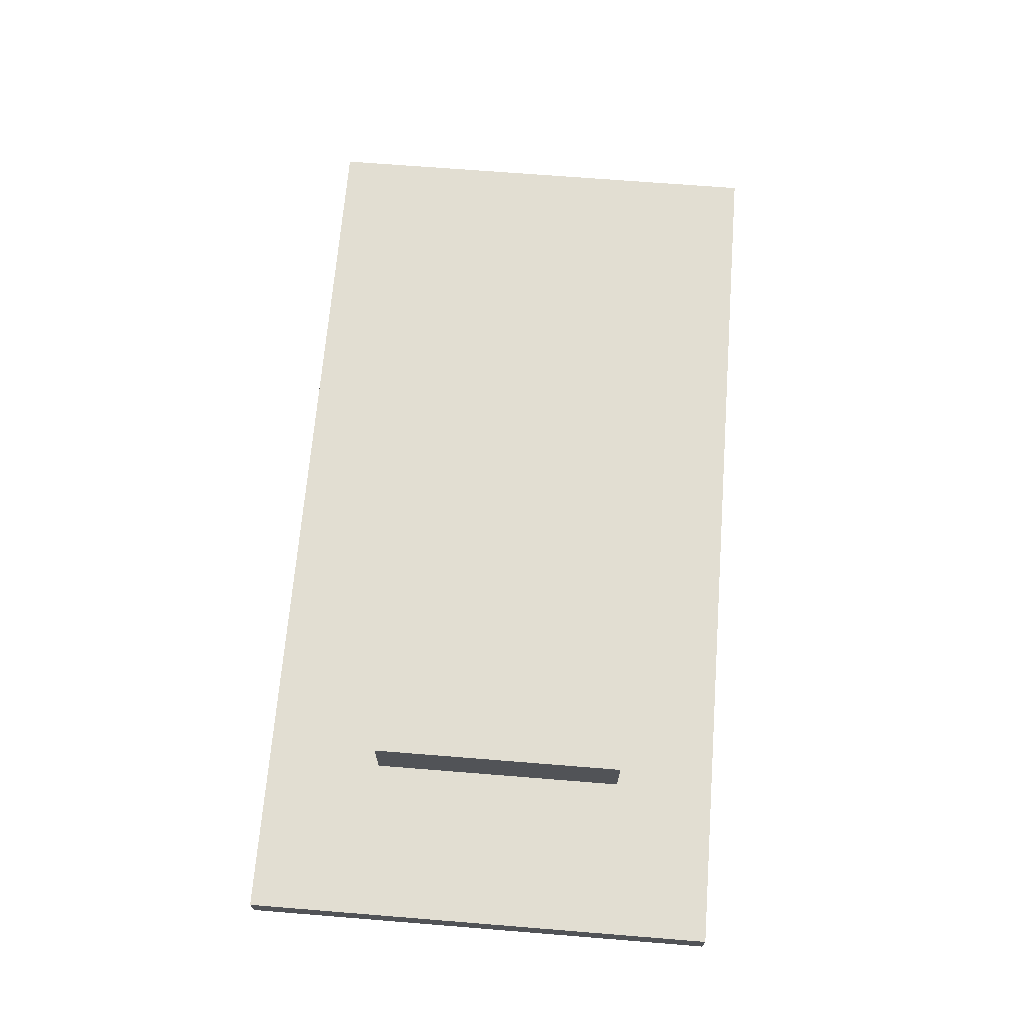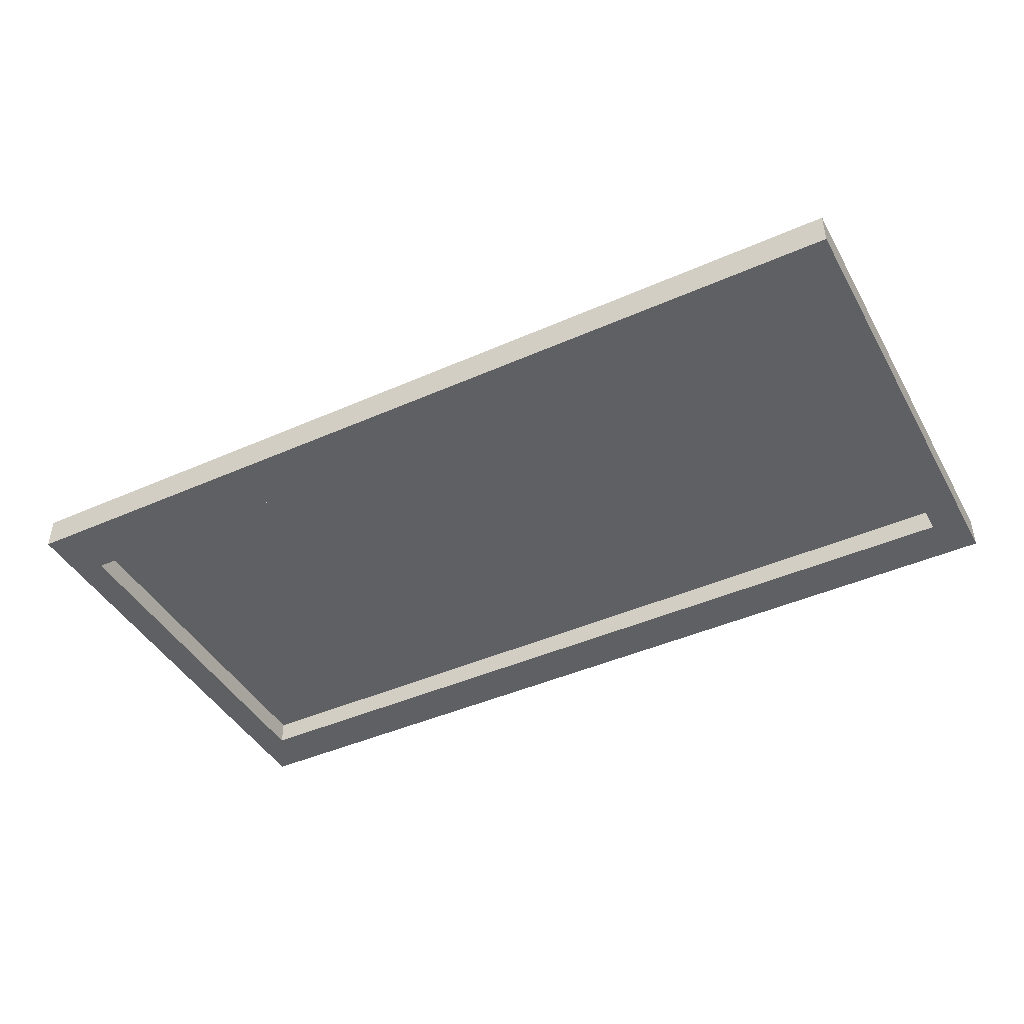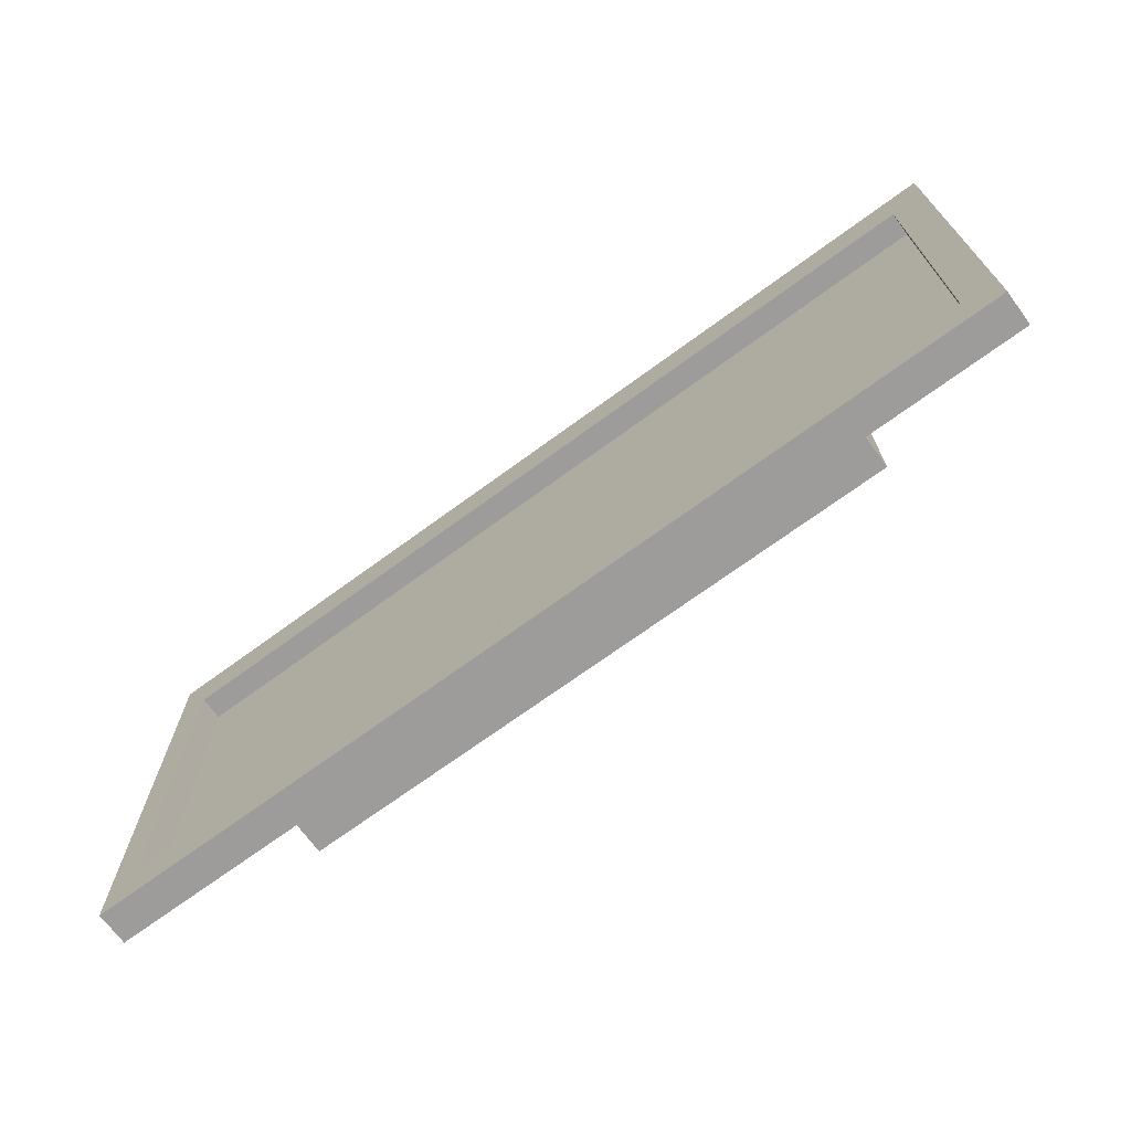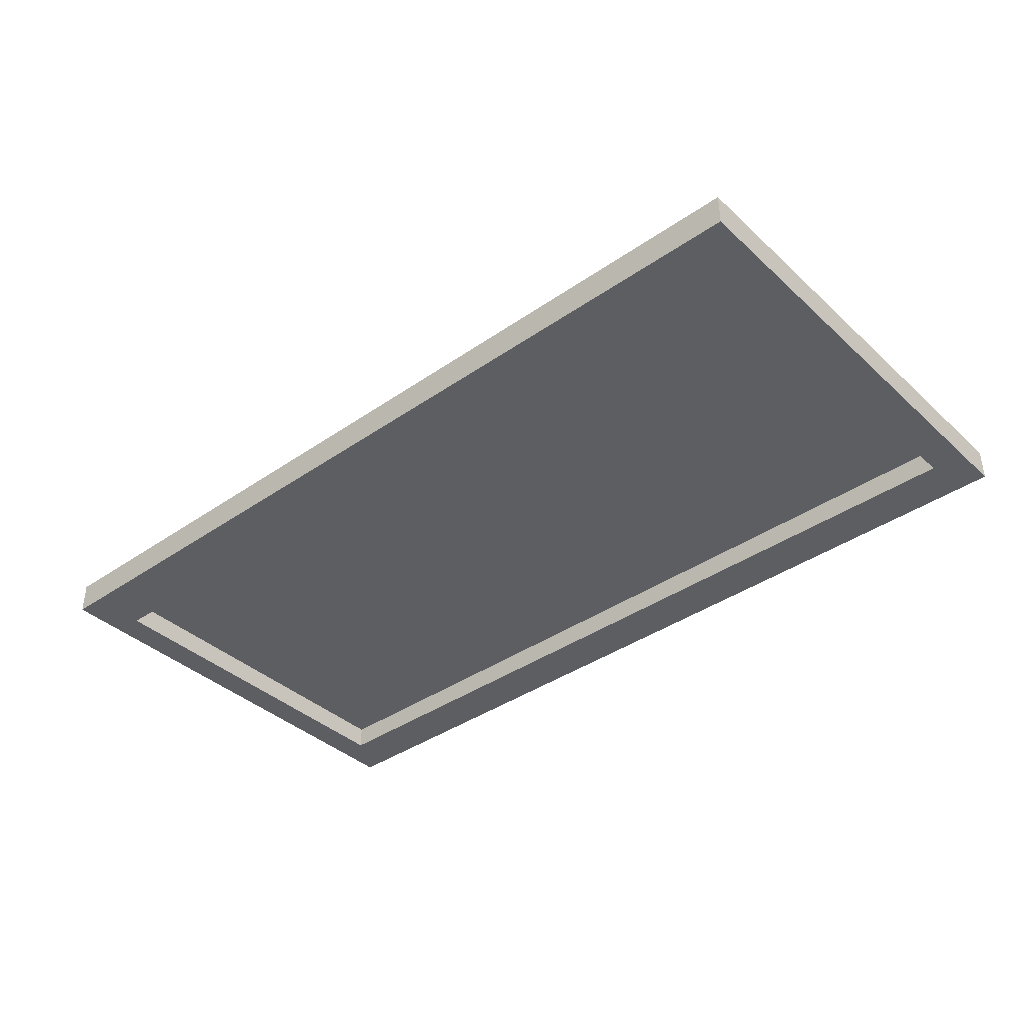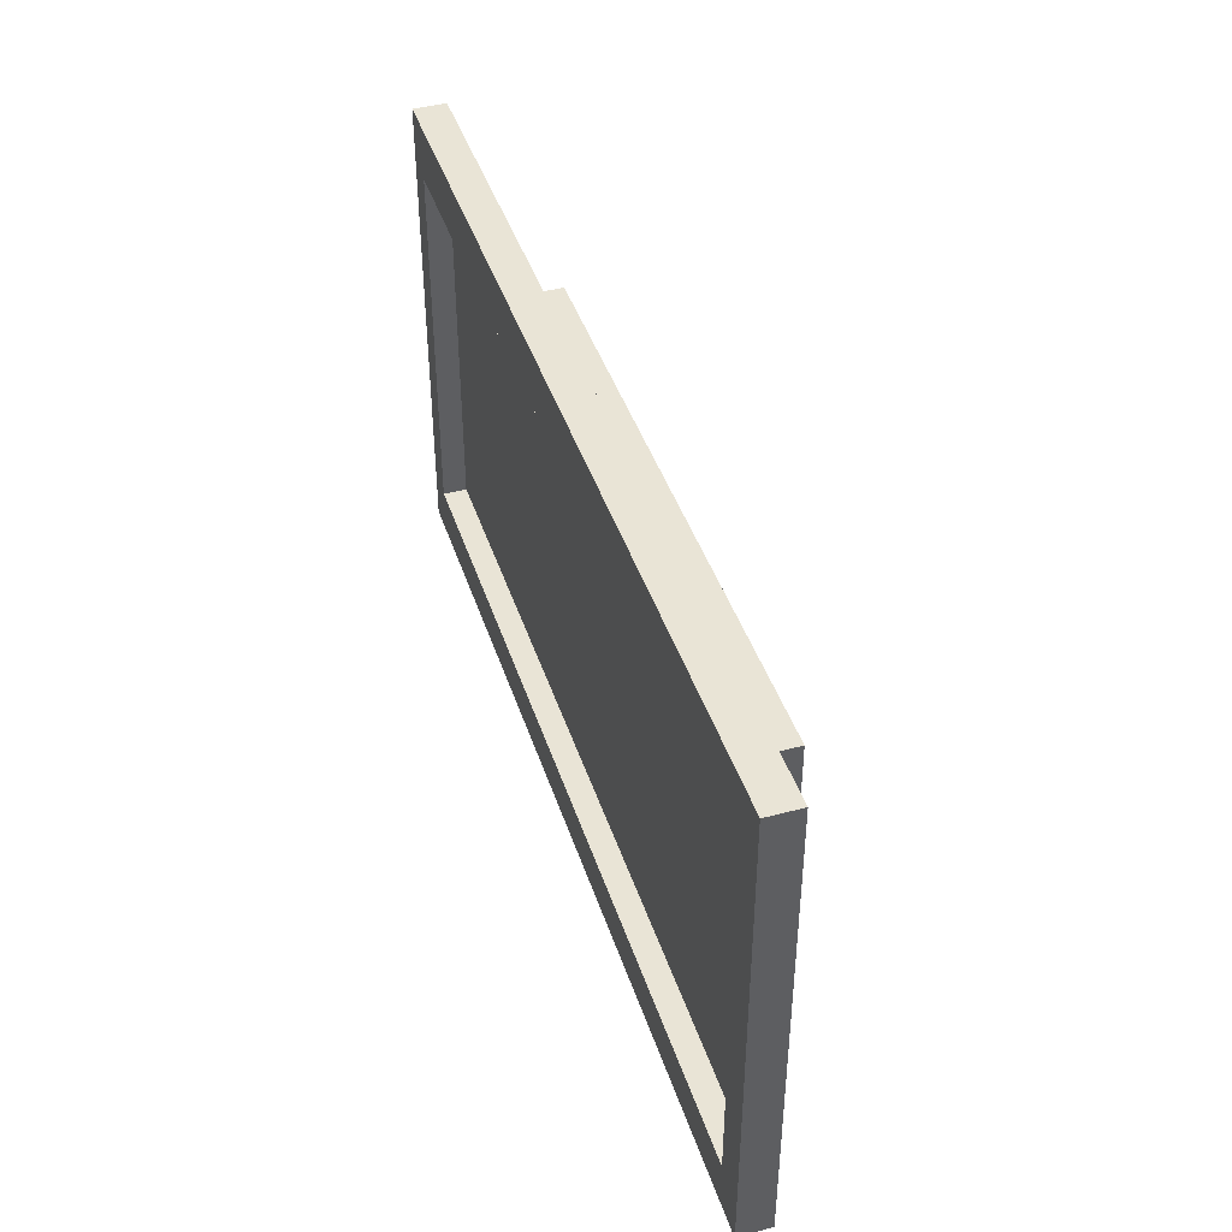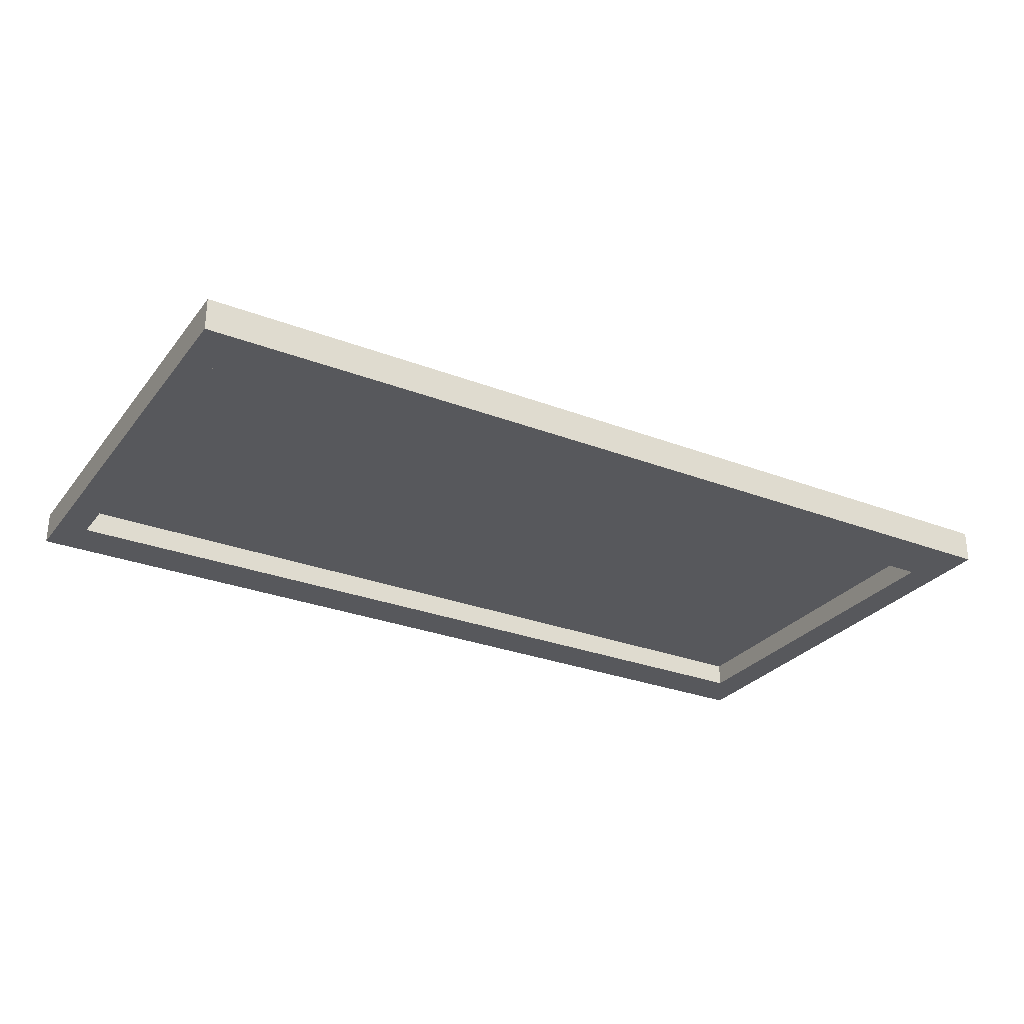
<metadata>
{"format":"obj","ext":"obj","renderer":"f3d","projection":"perspective","resolution":1024,"background":"white","views":[{"elev":68.0,"azim":-85.4,"up":"+Z"},{"elev":-43.6,"azim":-152.4,"up":"+Z"},{"elev":-70.1,"azim":-143.7,"up":"+Y"},{"elev":-38.7,"azim":-138.9,"up":"+Z"},{"elev":42.5,"azim":-107.6,"up":"+Y"},{"elev":-28.6,"azim":150.0,"up":"+Z"}]}
</metadata>
<code>
v 0.4623 0.203 -0.03076
v 0.3195 0.08887 -0.03076
v 0.4623 -0.2569 -0.03076
v -0.4206 0.203 -0.03076
v 0.3195 -0.1593 -0.03076
v 0.4623 0.203 -0.06222
v -0.2676 0.08887 -0.03076
v -0.4206 -0.2569 -0.03076
v 0.3195 -0.1593 0.03218
v 0.4623 -0.2569 -0.06222
v -0.4206 0.203 -0.06222
v -0.2676 -0.1593 -0.03076
v -0.2676 0.08887 0.03218
v -0.4206 -0.2569 -0.06222
v 0.3195 0.08887 0.03218
v 0.4331 -0.2107 -0.06222
v 0.4331 0.1488 -0.06222
v -0.01257 0.04932 0.03218
v -0.2676 -0.1593 0.03218
v -0.3879 0.1488 -0.06222
v -0.01766 0.05142 0.03218
v -0.008206 0.04596 0.03218
v -0.01257 0.01281 0.03218
v -0.3879 -0.2107 -0.06222
v 0.4331 0.1488 -0.03932
v -0.04419 0.03106 0.03218
v -0.02311 0.05214 0.03218
v -0.008206 0.01616 0.03218
v -0.004862 0.0416 0.03218
v -0.01766 0.0107 0.03218
v -0.3879 -0.2107 -0.03932
v 0.4331 -0.2107 -0.03932
v -0.3879 0.1488 -0.03932
v -0.04347 0.0256 0.03218
v -0.04347 0.03652 0.03218
v -0.02857 0.05142 0.03218
v -0.004862 0.02052 0.03218
v -0.002754 0.03652 0.03218
v -0.02311 0.009984 0.03218
v -0.04137 0.02052 0.03218
v -0.04137 0.0416 0.03218
v -0.03365 0.04932 0.03218
v -0.002754 0.0256 0.03218
v -0.002034 0.03106 0.03218
v -0.02857 0.0107 0.03218
v -0.03802 0.01616 0.03218
v -0.03802 0.04596 0.03218
v -0.03365 0.01281 0.03218
g mesh1_mesh1-geometry
f 1 2 3
f 2 1 4
f 3 2 1
f 4 1 2
f 5 3 2
f 2 3 5
f 3 6 1
f 1 6 3
f 6 4 1
f 1 4 6
f 2 4 7
f 7 4 2
f 3 5 8
f 8 5 3
f 2 9 5
f 5 9 2
f 6 3 10
f 10 3 6
f 4 6 11
f 11 6 4
f 7 4 12
f 12 4 7
f 13 2 7
f 7 2 13
f 8 5 12
f 12 5 8
f 14 3 8
f 8 3 14
f 9 2 15
f 15 2 9
f 9 12 5
f 5 12 9
f 3 14 10
f 10 14 3
f 6 16 10
f 11 17 6
f 14 4 11
f 11 4 14
f 8 12 4
f 4 12 8
f 12 13 7
f 7 13 12
f 2 13 15
f 15 13 2
f 4 14 8
f 8 14 4
f 15 18 9
f 9 18 15
f 12 9 19
f 19 9 12
f 14 10 16
f 16 6 17
f 20 17 11
f 14 20 11
f 13 12 19
f 19 12 13
f 21 15 13
f 13 15 21
f 18 15 21
f 21 15 18
f 9 18 22
f 22 18 9
f 9 23 19
f 19 23 9
f 24 14 16
f 16 25 17
f 17 25 16
f 25 20 17
f 17 20 25
f 20 14 24
f 19 26 13
f 13 26 19
f 21 13 27
f 27 13 21
f 23 18 21
f 21 18 23
f 28 22 18
f 18 22 28
f 9 22 29
f 29 22 9
f 23 9 28
f 28 9 23
f 19 23 30
f 30 23 19
f 31 16 24
f 24 16 31
f 25 16 32
f 32 16 25
f 20 25 33
f 33 25 20
f 20 31 24
f 24 31 20
f 19 34 26
f 26 34 19
f 35 13 26
f 26 13 35
f 27 13 36
f 36 13 27
f 30 21 27
f 27 21 30
f 28 18 23
f 23 18 28
f 23 21 30
f 30 21 23
f 37 22 28
f 28 22 37
f 37 29 22
f 22 29 37
f 9 29 38
f 38 29 9
f 28 9 37
f 37 9 28
f 19 30 39
f 39 30 19
f 16 31 32
f 32 31 16
f 32 25 31
f 33 31 25
f 31 20 33
f 33 20 31
f 19 40 34
f 34 40 19
f 34 35 26
f 26 35 34
f 41 13 35
f 35 13 41
f 36 13 42
f 42 13 36
f 39 27 36
f 36 27 39
f 30 27 39
f 39 27 30
f 43 29 37
f 37 29 43
f 43 38 29
f 29 38 43
f 9 38 44
f 44 38 9
f 37 9 43
f 43 9 37
f 19 39 45
f 45 39 19
f 19 46 40
f 40 46 19
f 40 35 34
f 34 35 40
f 47 13 41
f 41 13 47
f 40 41 35
f 35 41 40
f 42 13 47
f 47 13 42
f 45 36 42
f 42 36 45
f 39 36 45
f 45 36 39
f 38 43 44
f 44 43 38
f 43 9 44
f 44 9 43
f 19 45 48
f 48 45 19
f 19 48 46
f 46 48 19
f 46 41 40
f 40 41 46
f 46 47 41
f 41 47 46
f 48 42 47
f 47 42 48
f 45 42 48
f 48 42 45
f 48 47 46
f 46 47 48
g mesh1_mesh1-geometry
f 10 16 6
f 6 17 11
f 16 10 14
f 17 6 16
f 11 17 20
f 11 20 14
f 16 14 24
f 24 14 20
g mesh1_mesh1-geometry
f 31 25 32
f 25 31 33
g mesh2_mesh2-geometry
l 4 1
l 8 4
l 4 11
l 1 3
l 1 6
l 3 8
l 8 14
l 3 10
g mesh3_mesh3-geometry
l 16 32
g mesh4_mesh4-geometry
l 17 25
g mesh5_mesh5-geometry
l 24 31
g mesh6_mesh6-geometry
l 20 33
g mesh7_mesh7-geometry
l 12 7
l 5 12
l 12 19
l 7 2
l 7 13
l 2 5
l 5 9
l 9 19
l 19 13
l 2 15
l 13 15
l 15 9
g mesh8_mesh8-geometry
l 44 43
l 38 44
l 43 37
l 29 38
l 37 28
l 22 29
l 28 23
l 18 22
l 23 30
l 21 18
l 30 39
l 27 21
l 39 45
l 36 27
l 45 48
l 42 36
l 48 46
l 47 42
l 46 40
l 41 47
l 40 34
l 35 41
l 34 26
l 26 35

</code>
